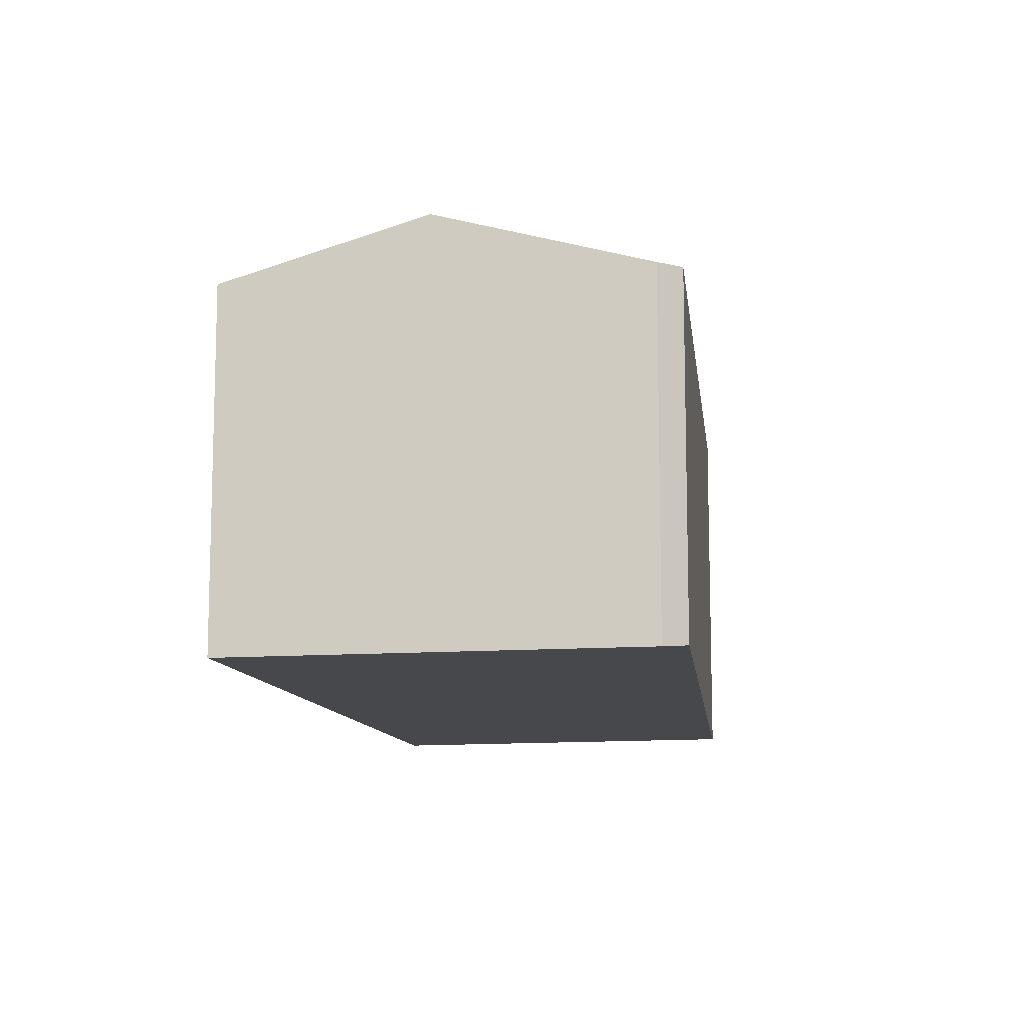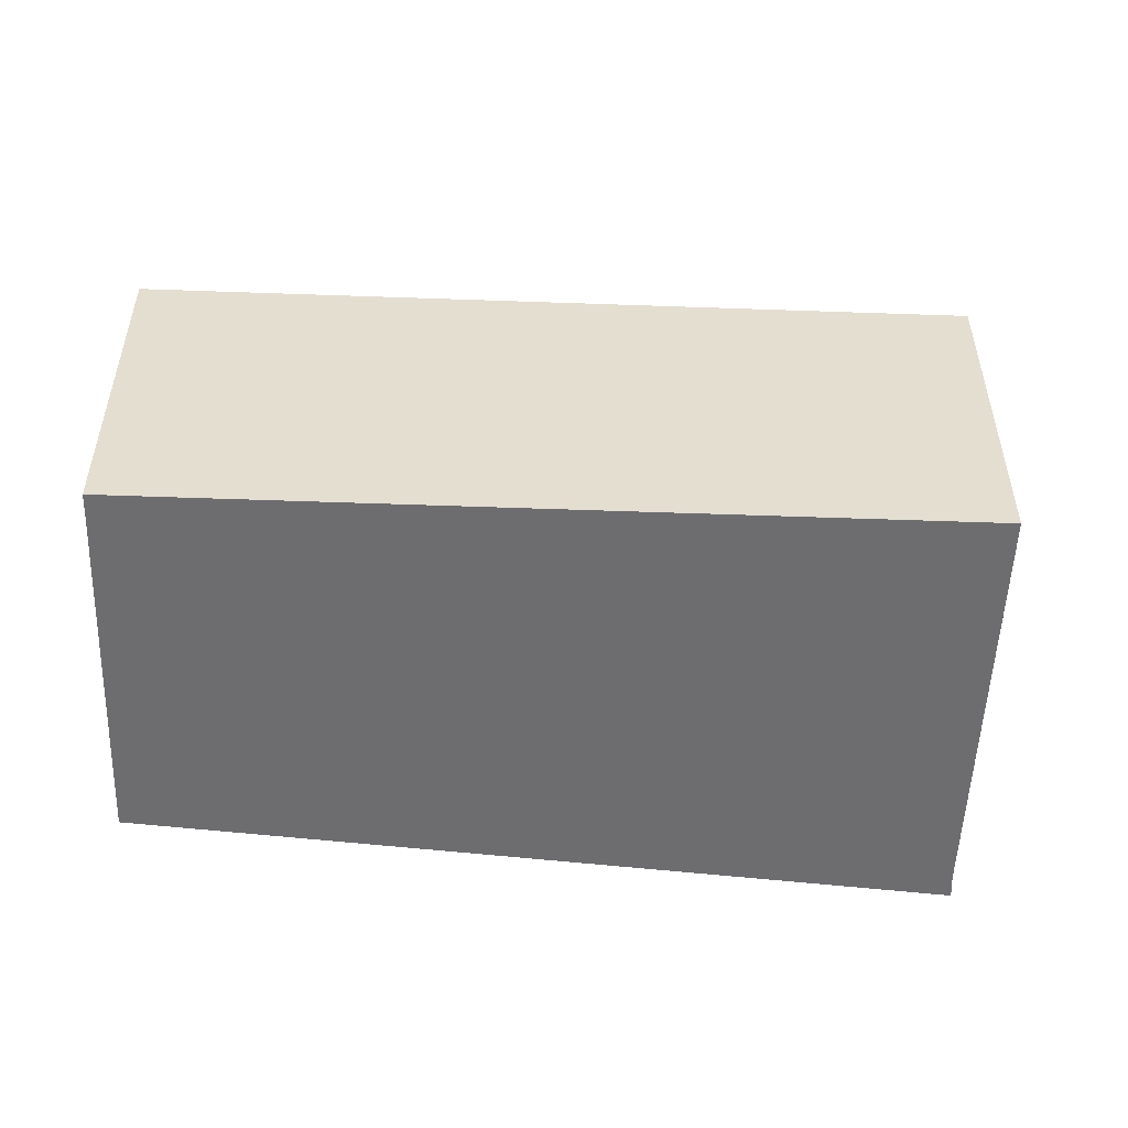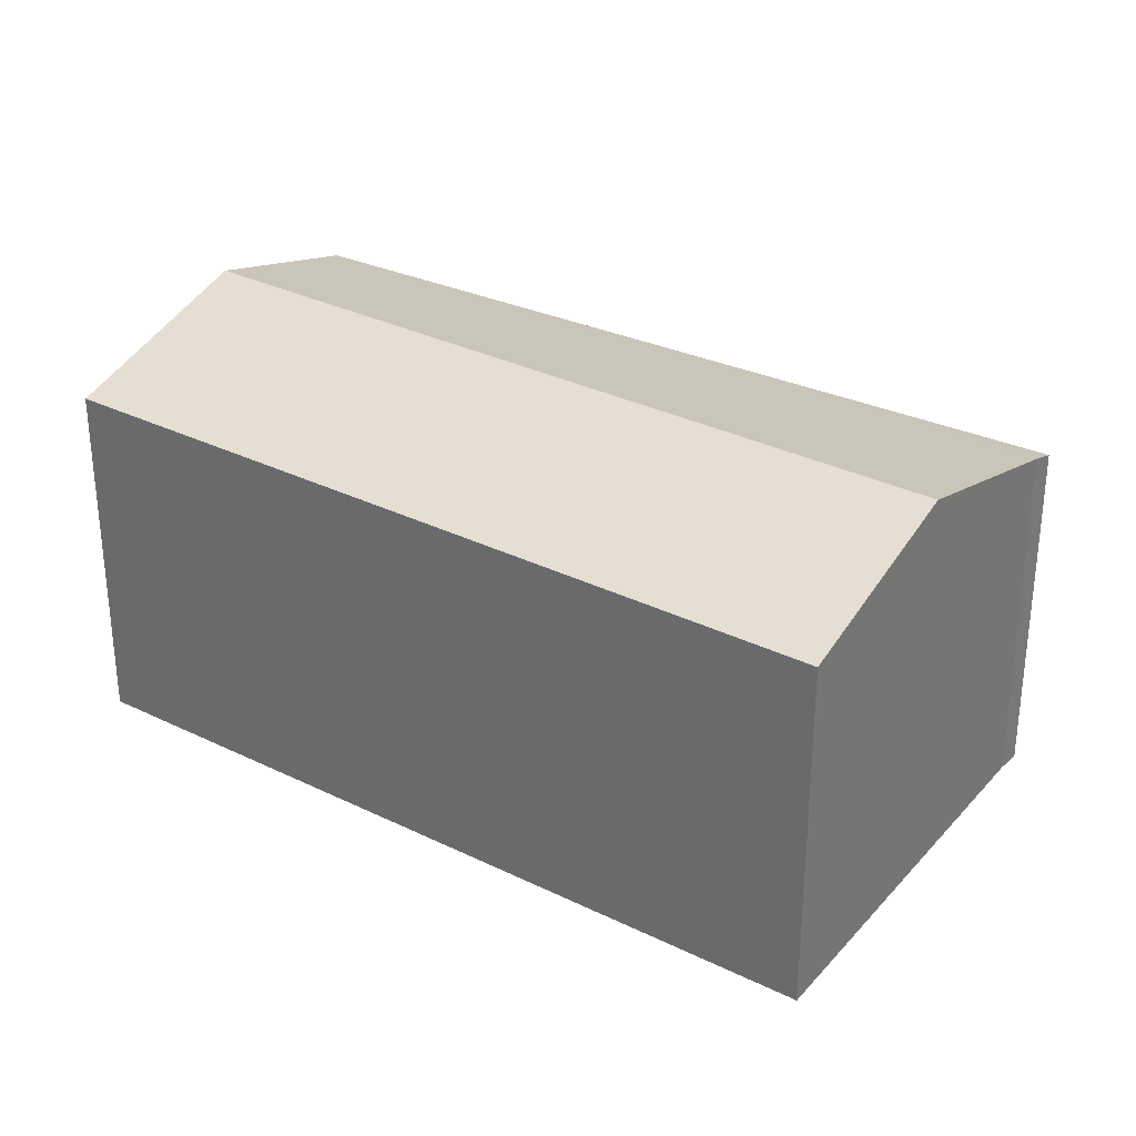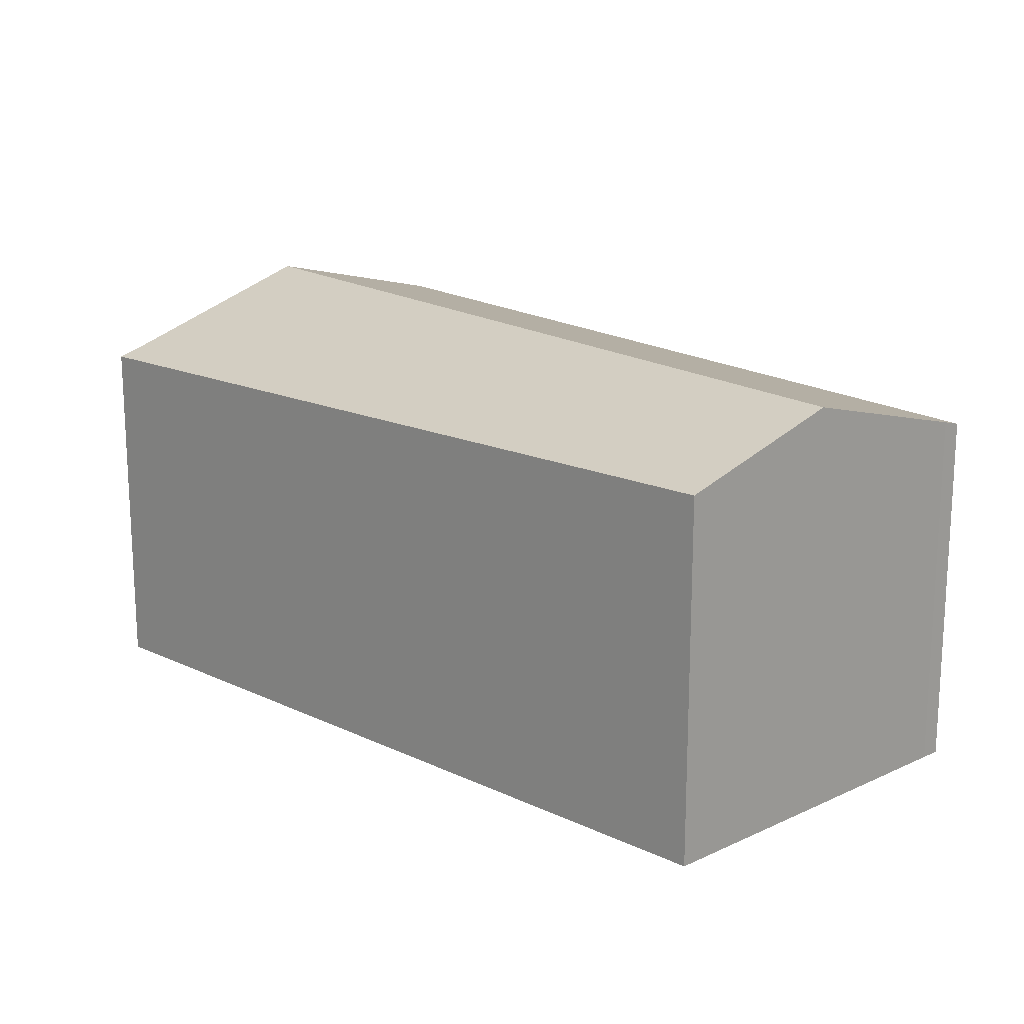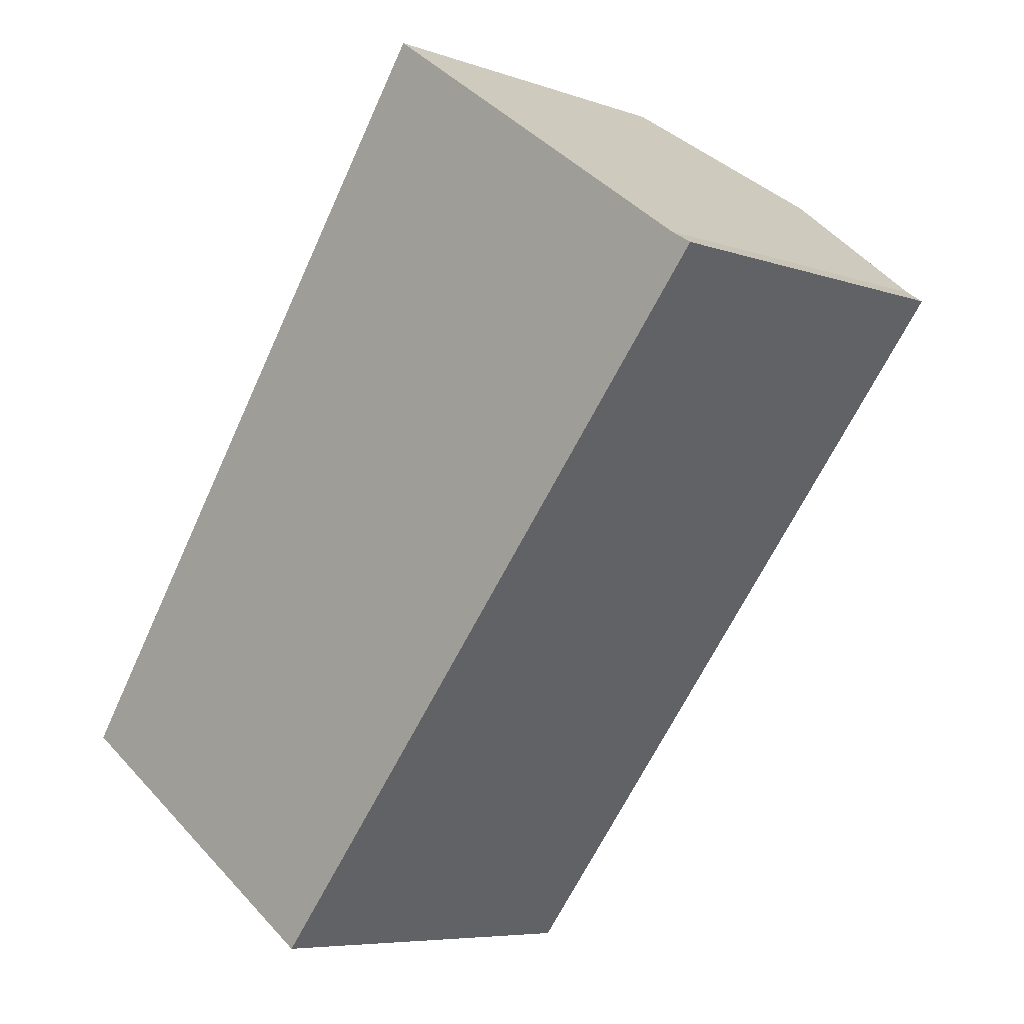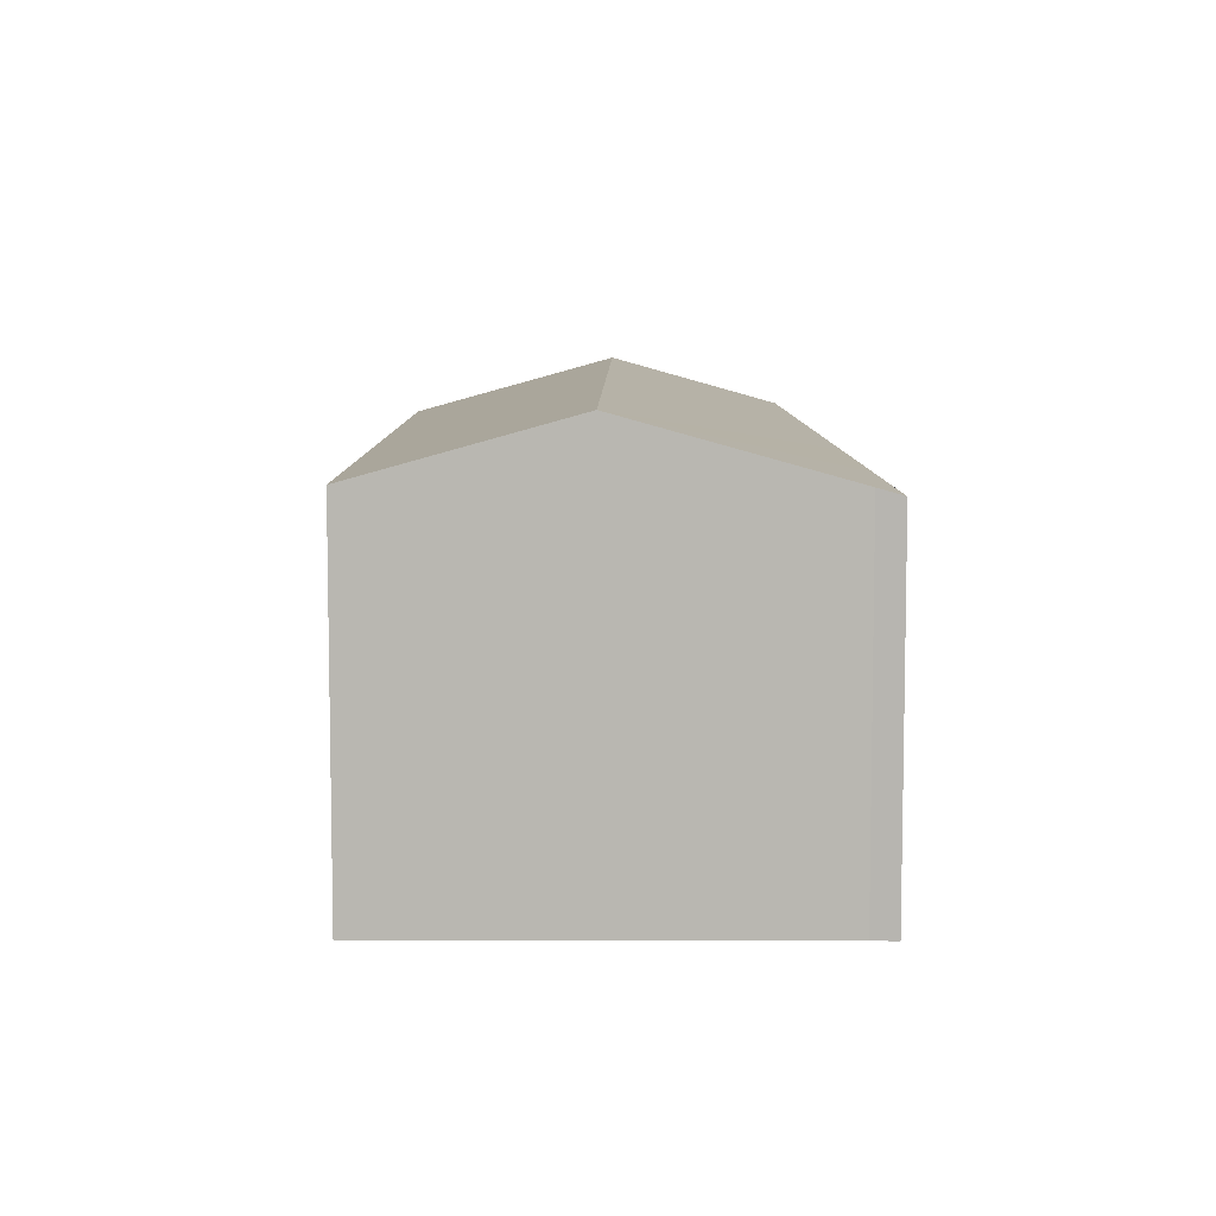
<metadata>
{"format":"obj","ext":"obj","renderer":"f3d","projection":"perspective","resolution":1024,"background":"white","views":[{"elev":-11.6,"azim":45.9,"up":"+Y"},{"elev":-54.1,"azim":-57.3,"up":"+Y"},{"elev":31.9,"azim":-20.5,"up":"+Y"},{"elev":18.9,"azim":171.8,"up":"+Y"},{"elev":-6.7,"azim":44.0,"up":"+Z"},{"elev":8.1,"azim":35.8,"up":"+Y"}]}
</metadata>
<code>
v  9.137 11.38 -6.136
v  18.67 10.9 4.546
v  9.601 11.22 -6.453
v  5.241 12.69 -3.515
v  19.39 12.69 16.79
v  22.23 10.78 8.862
v  24.67 10.88 12.99
v  25.31 10.67 12.61
v  24.59 10.9 13.05
v  3.191 12 -2.136
v  0.48 11.09 -0.312
v  14.26 10.93 20.47
v  0.072 10.93 0.103
v  0 10.93 6.693e-16
v  0 0 0
v  14.26 -1.253e-15 20.47
v  0.072 -6.307e-18 0.103
v  19.39 -1.028e-15 16.79
v  24.59 -7.991e-16 13.05
v  24.67 -7.957e-16 12.99
v  25.31 -7.718e-16 12.61
v  22.23 -5.426e-16 8.862
v  18.67 -2.784e-16 4.546
v  9.601 3.951e-16 -6.453
v  0.48 1.91e-17 -0.312
v  3.191 1.308e-16 -2.136
v  9.137 3.757e-16 -6.136
v  5.241 2.152e-16 -3.515
g defaultobject
f 1 2 3
f 2 1 4
f 2 4 5
f 2 5 6
f 6 5 7
f 6 7 8
f 7 5 9
f 10 5 4
f 5 10 11
f 5 11 12
f 12 11 13
f 13 11 14
f 15 13 14
f 13 15 12
f 12 15 16
f 16 15 17
f 16 5 12
f 5 16 9
f 9 16 18
f 9 18 7
f 7 18 19
f 7 19 20
f 20 8 7
f 8 20 21
f 21 6 8
f 6 21 2
f 2 21 3
f 3 21 22
f 3 22 23
f 3 23 24
f 25 14 11
f 14 25 15
f 24 1 3
f 1 24 4
f 4 24 10
f 10 24 11
f 11 24 25
f 25 24 26
f 26 24 27
f 26 27 28
f 23 27 24
f 27 23 28
f 28 23 26
f 26 23 25
f 25 23 15
f 15 23 17
f 17 23 16
f 16 23 22
f 16 22 20
f 20 22 21
f 16 20 19
f 16 19 18

</code>
